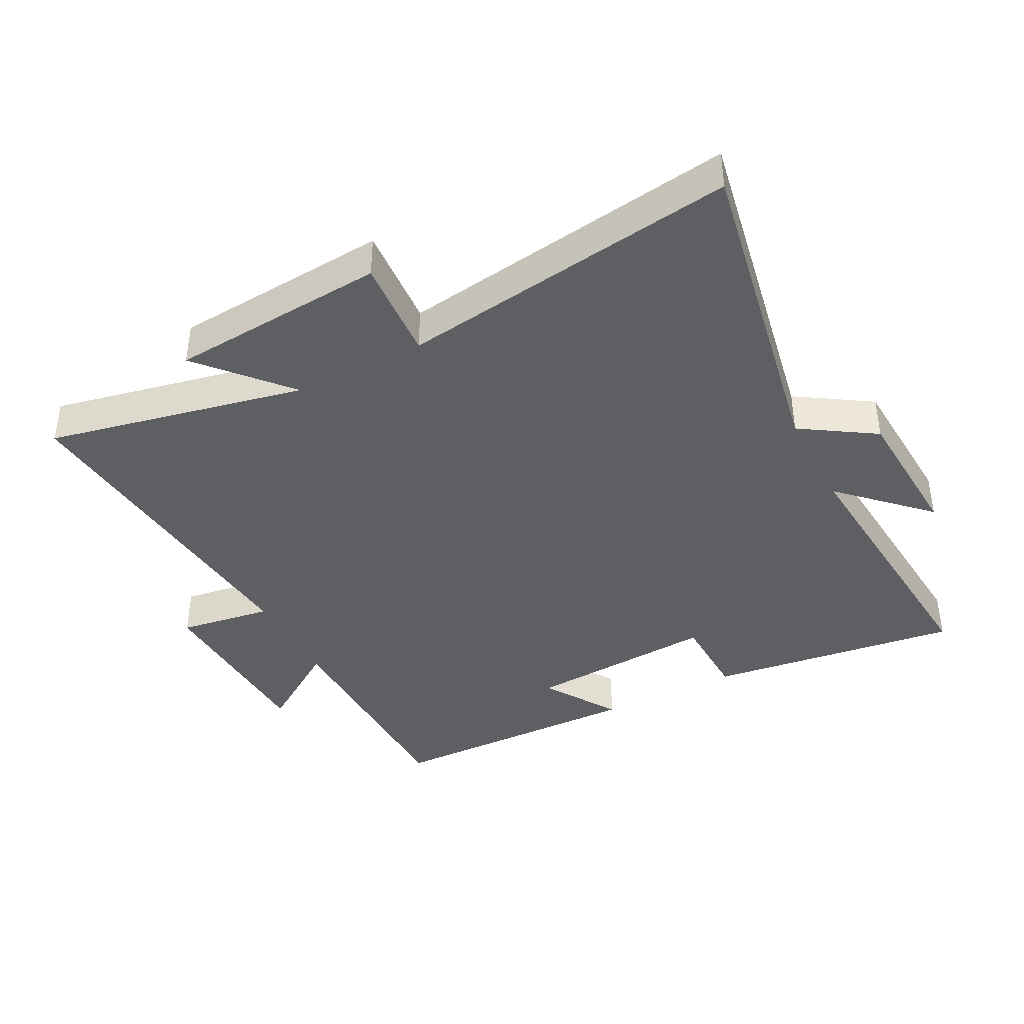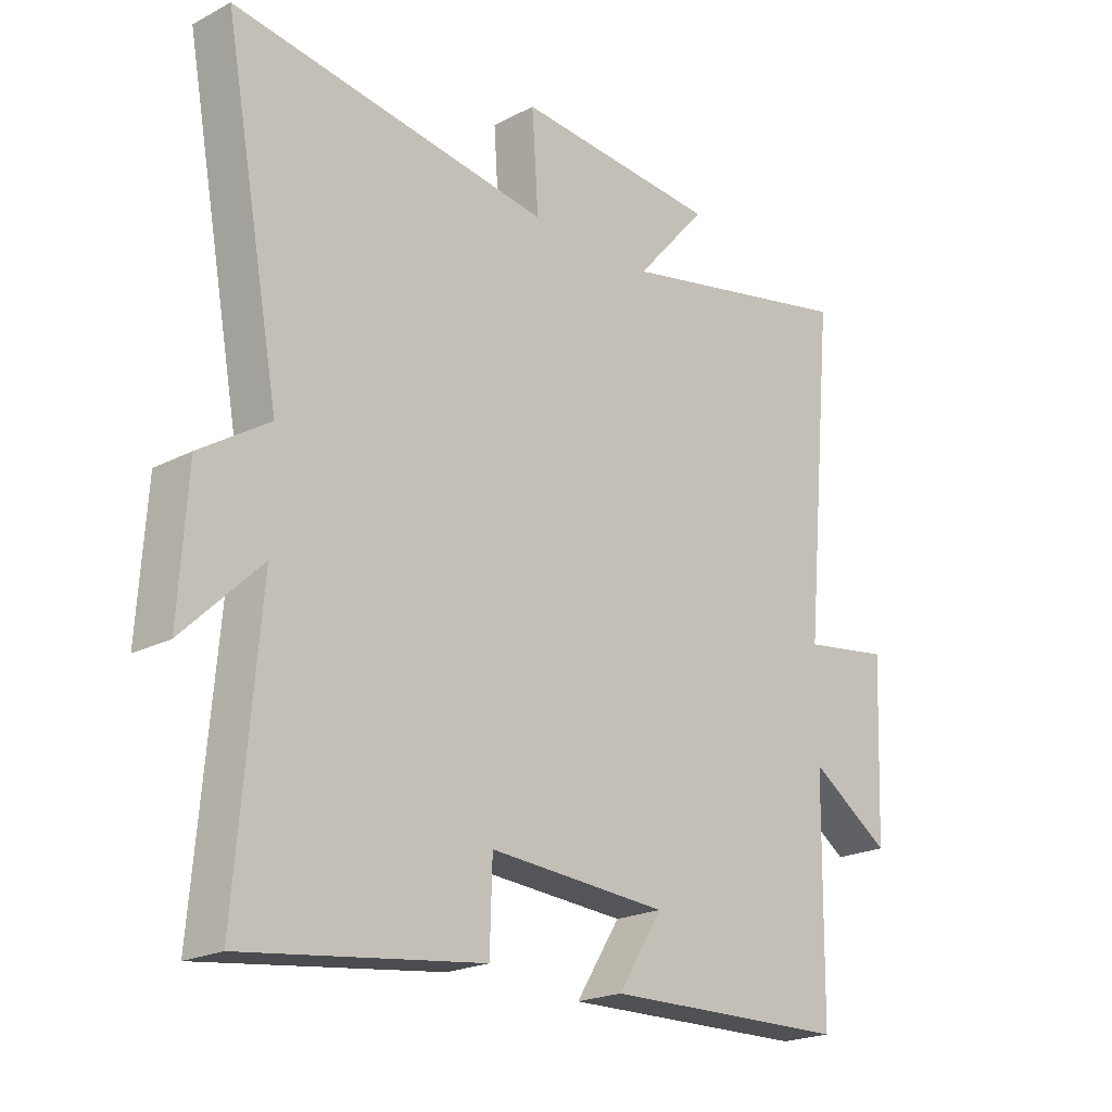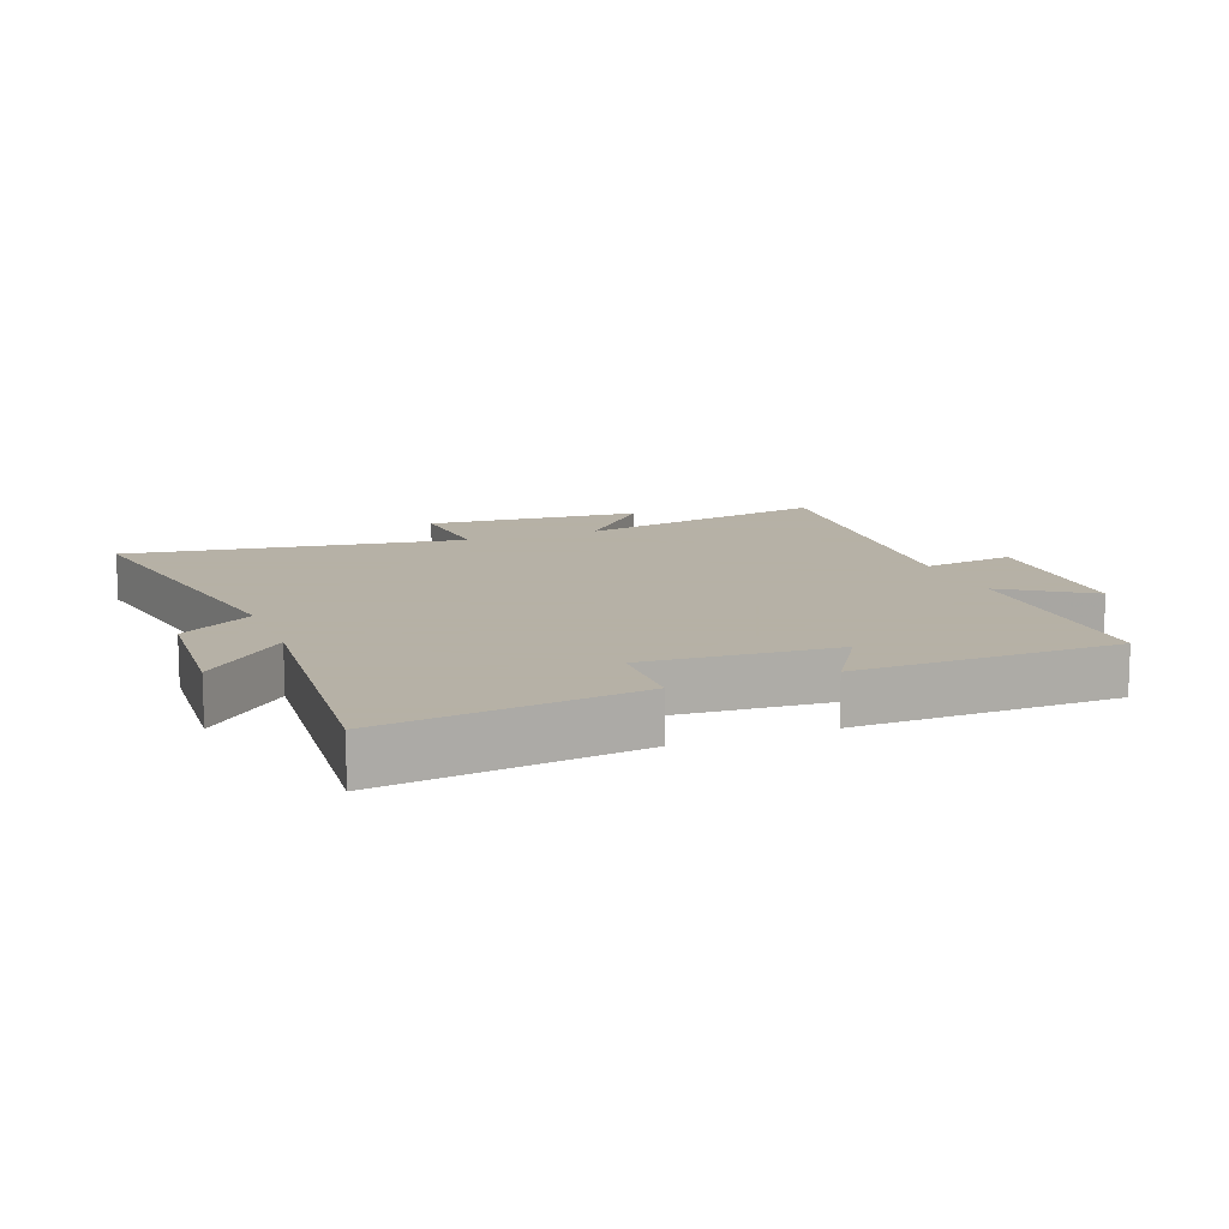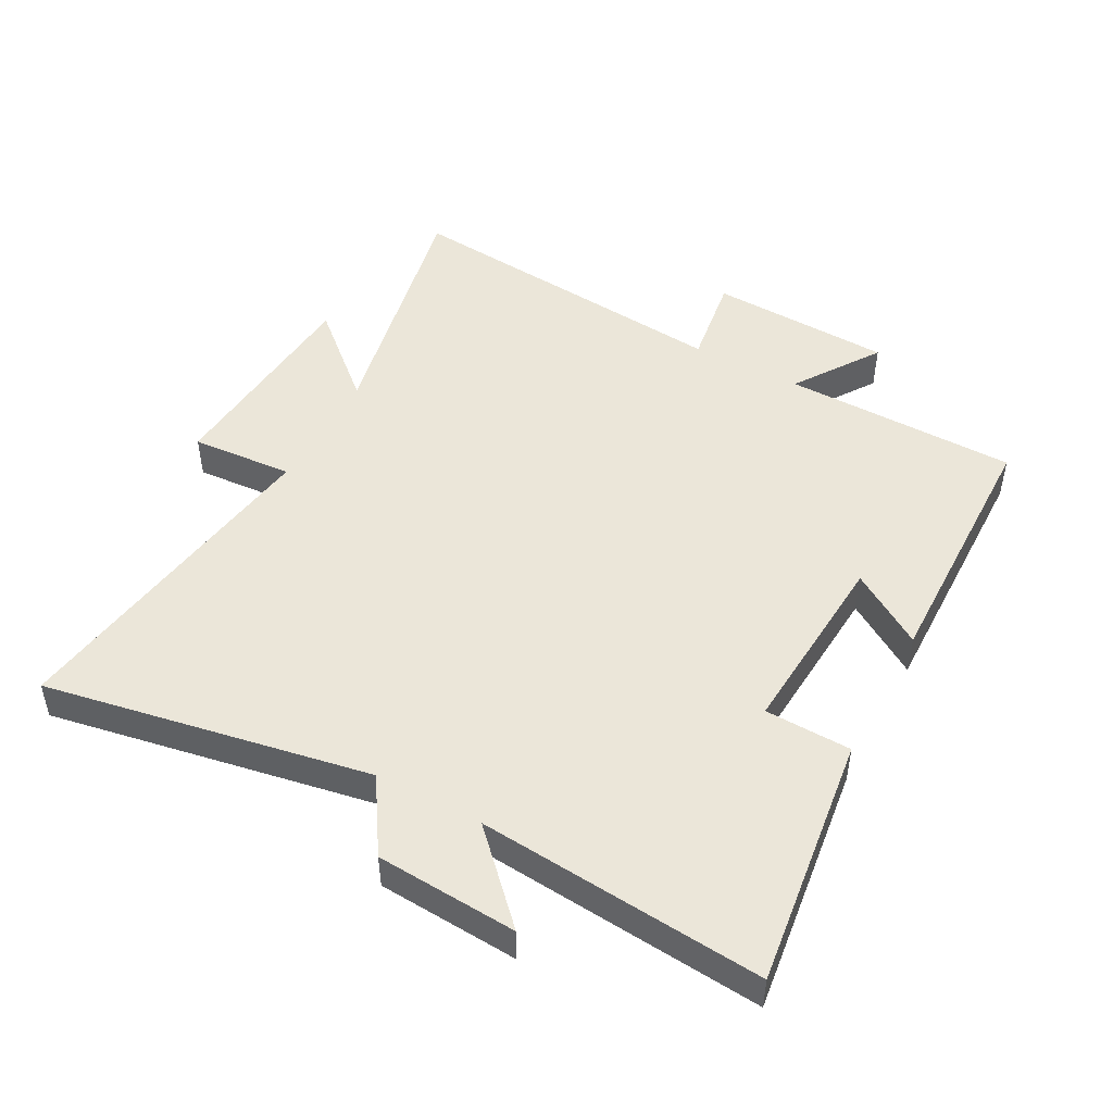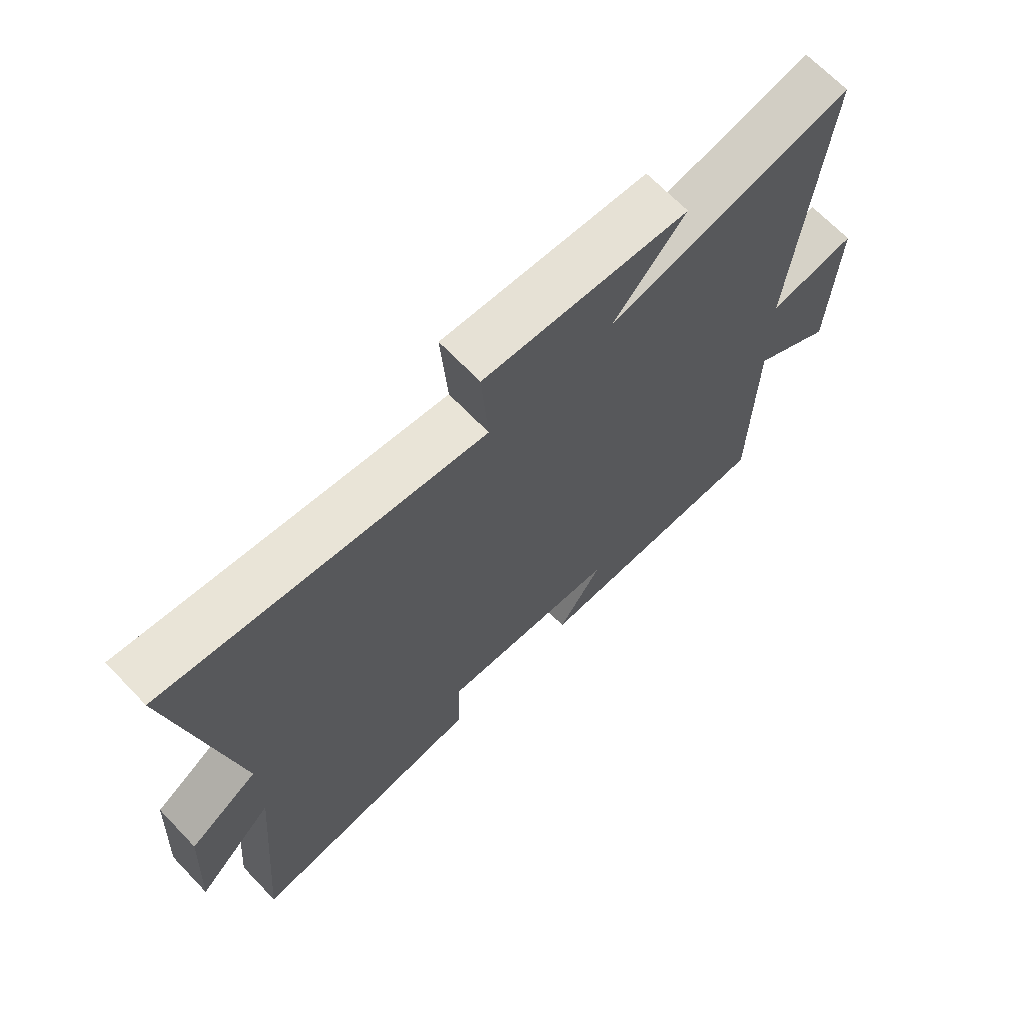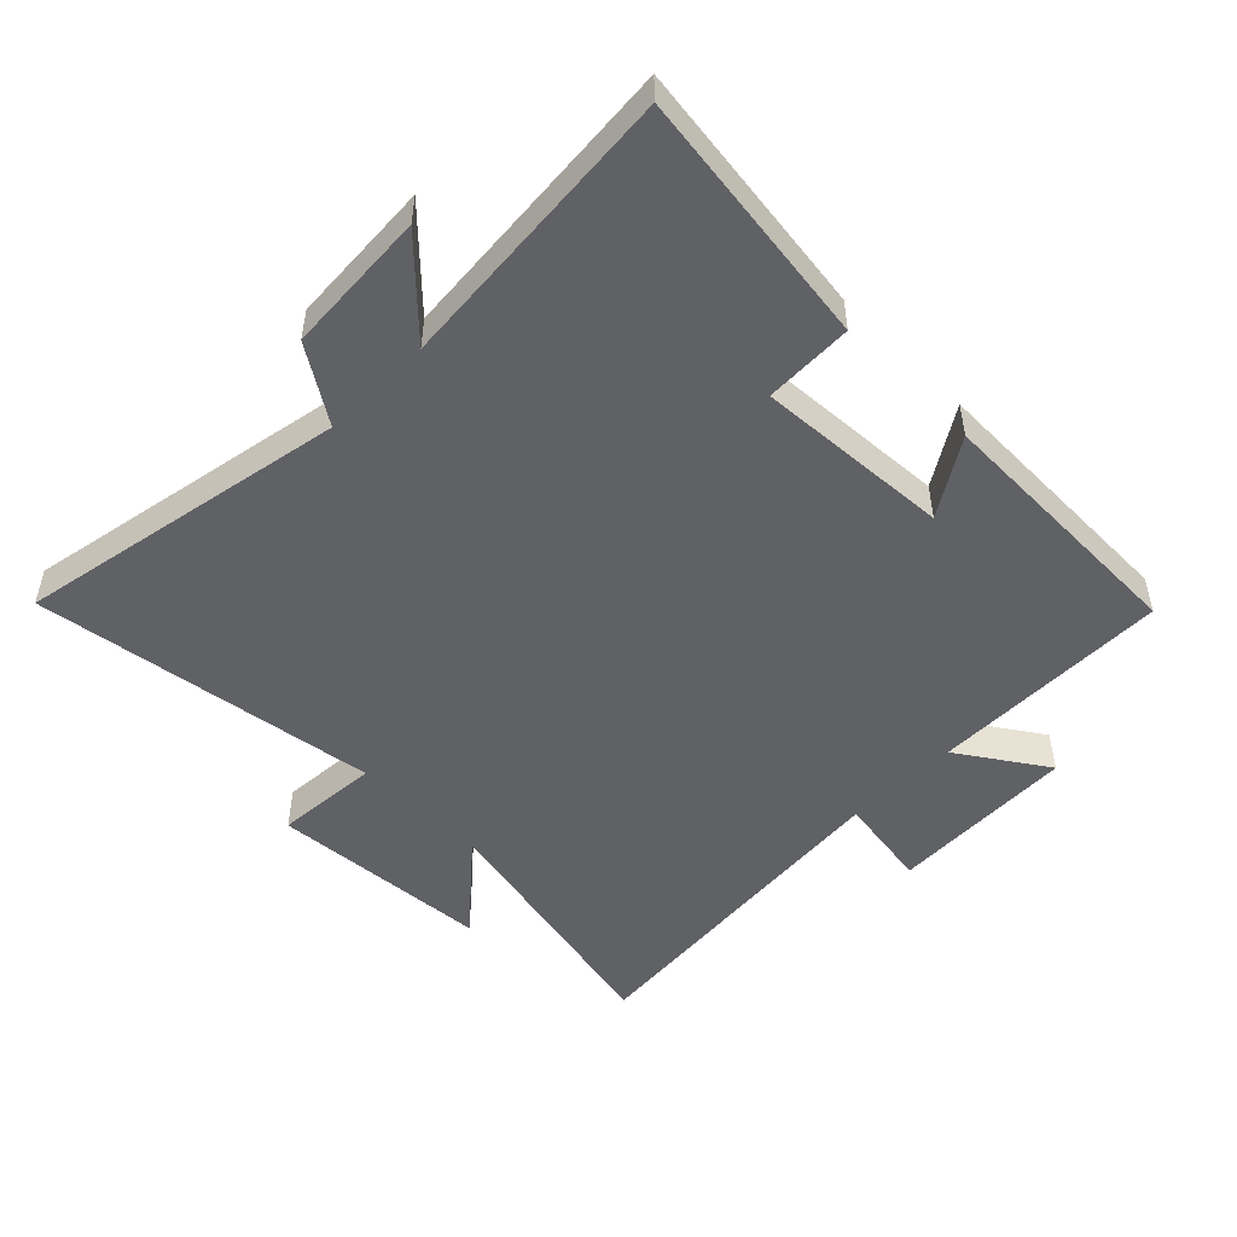
<metadata>
{"format":"obj","ext":"obj","renderer":"f3d","projection":"perspective","resolution":1024,"background":"white","views":[{"elev":-40.3,"azim":27.4,"up":"+Y"},{"elev":-21.1,"azim":132.9,"up":"+Z"},{"elev":12.1,"azim":159.0,"up":"+Y"},{"elev":48.2,"azim":118.4,"up":"+Y"},{"elev":68.1,"azim":136.1,"up":"+Z"},{"elev":-49.9,"azim":135.0,"up":"+Y"}]}
</metadata>
<code>
v -0.495 0.07 -0.492
v -0.5 0.07 -0.123
v -0.634 0.07 -0.213
v -0.646 0.07 0.075
v -0.5 0.07 0.053
v -0.55 0.07 0.585
v -0.146 0.07 0.5
v -0.265 0.07 0.635
v 0.075 0.07 0.661
v 0.064 0.07 0.5
v 0.594 0.07 0.577
v 0.5 0.07 0.067
v 0.615 0.07 -0.007
v 0.629 0.07 -0.229
v 0.5 0.07 -0.103
v 0.538 0.07 -0.551
v 0.142 0.07 -0.5
v 0.138 0.07 -0.364
v -0.16 0.07 -0.384
v -0.086 0.07 -0.5
v -0.495 0 -0.492
v -0.5 0 -0.123
v -0.634 0 -0.213
v -0.646 0 0.075
v -0.5 0 0.053
v -0.55 0 0.585
v -0.146 0 0.5
v -0.265 0 0.635
v 0.075 0 0.661
v 0.064 0 0.5
v 0.594 0 0.577
v 0.5 0 0.067
v 0.615 0 -0.007
v 0.629 0 -0.229
v 0.5 0 -0.103
v 0.538 0 -0.551
v 0.142 0 -0.5
v 0.138 0 -0.364
v -0.16 0 -0.384
v -0.086 0 -0.5
f 19 20 1 2
f 18 19 2
f 15 16 17 18
f 15 18 2
f 12 13 14 15
f 12 15 2
f 10 11 12 2
f 7 8 9 10
f 7 10 2 3
f 5 6 7
f 5 7 3
f 3 4 5
f 22 21 40 39
f 22 39 38
f 38 37 36 35
f 22 38 35
f 35 34 33 32
f 22 35 32
f 22 32 31 30
f 30 29 28 27
f 23 22 30 27
f 27 26 25
f 23 27 25
f 25 24 23
f 1 21 22 2
f 2 22 23 3
f 3 23 24 4
f 4 24 25 5
f 5 25 26 6
f 6 26 27 7
f 7 27 28 8
f 8 28 29 9
f 9 29 30 10
f 10 30 31 11
f 11 31 32 12
f 12 32 33 13
f 13 33 34 14
f 14 34 35 15
f 15 35 36 16
f 16 36 37 17
f 17 37 38 18
f 18 38 39 19
f 19 39 40 20
f 20 40 21 1

</code>
